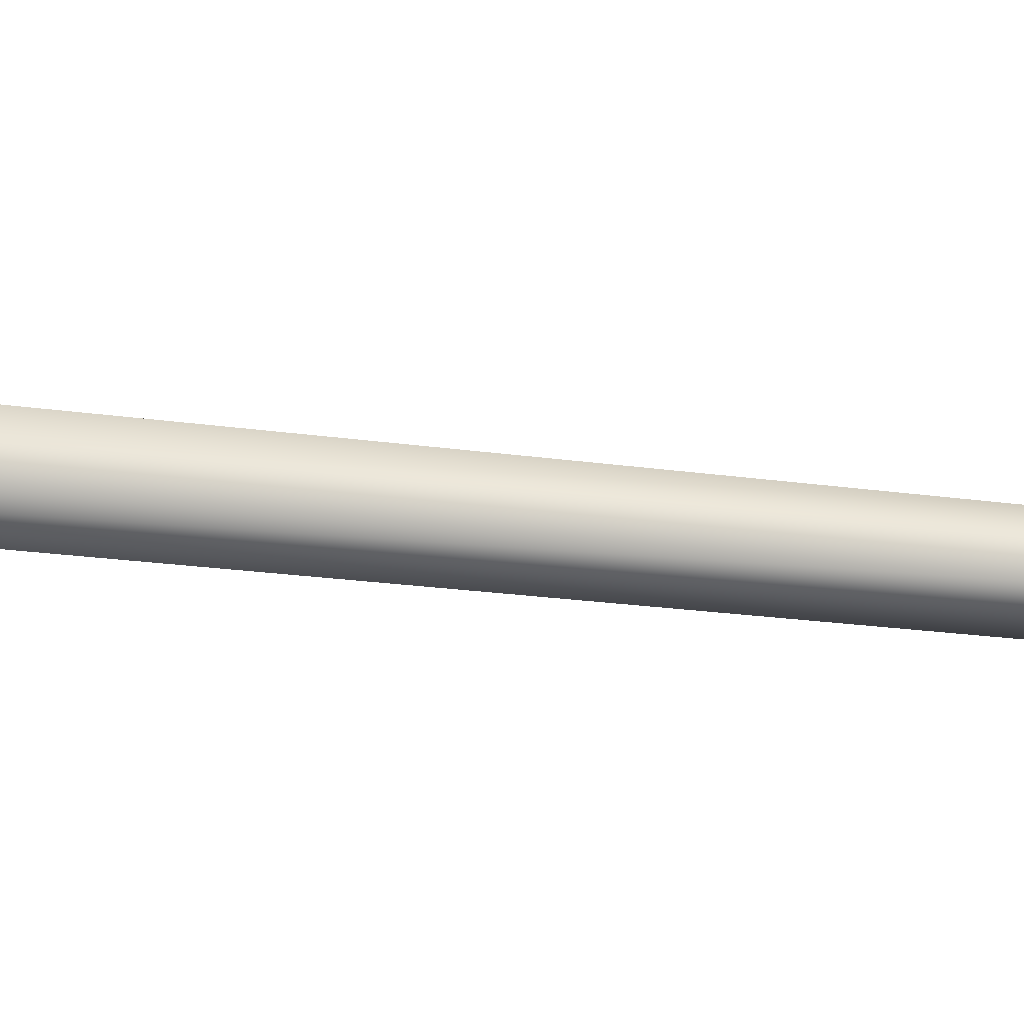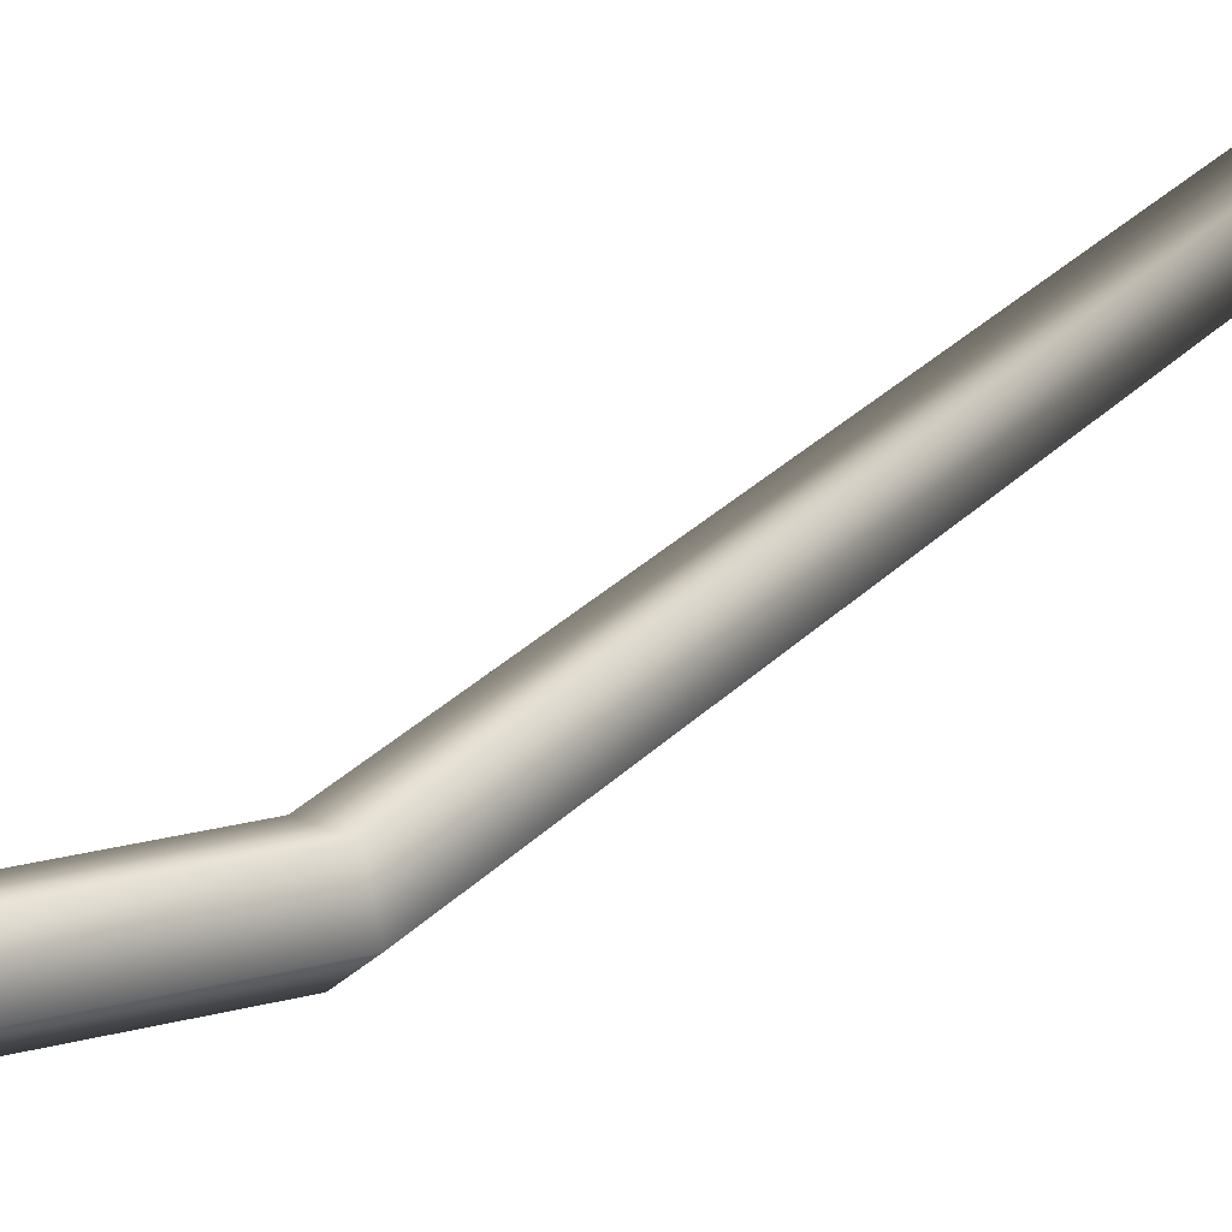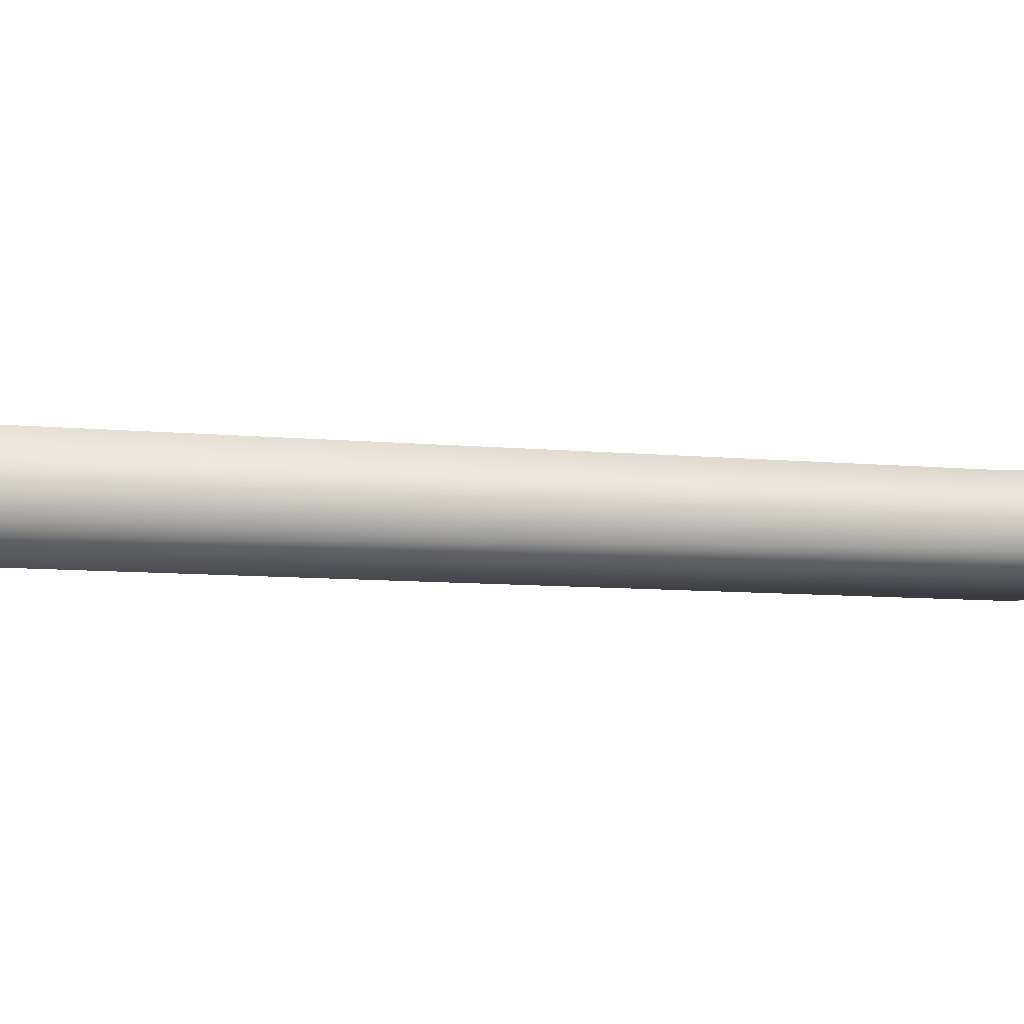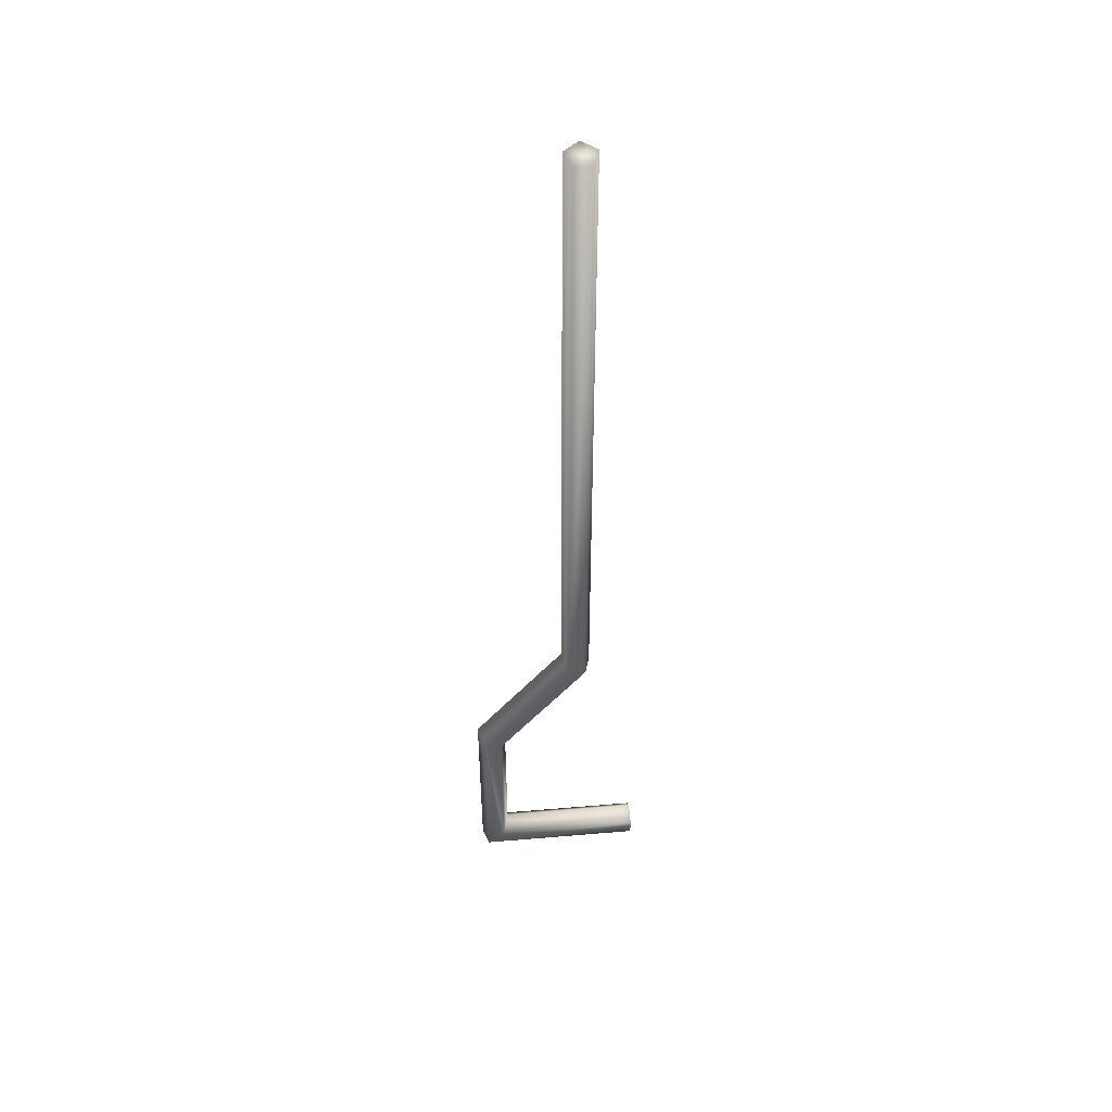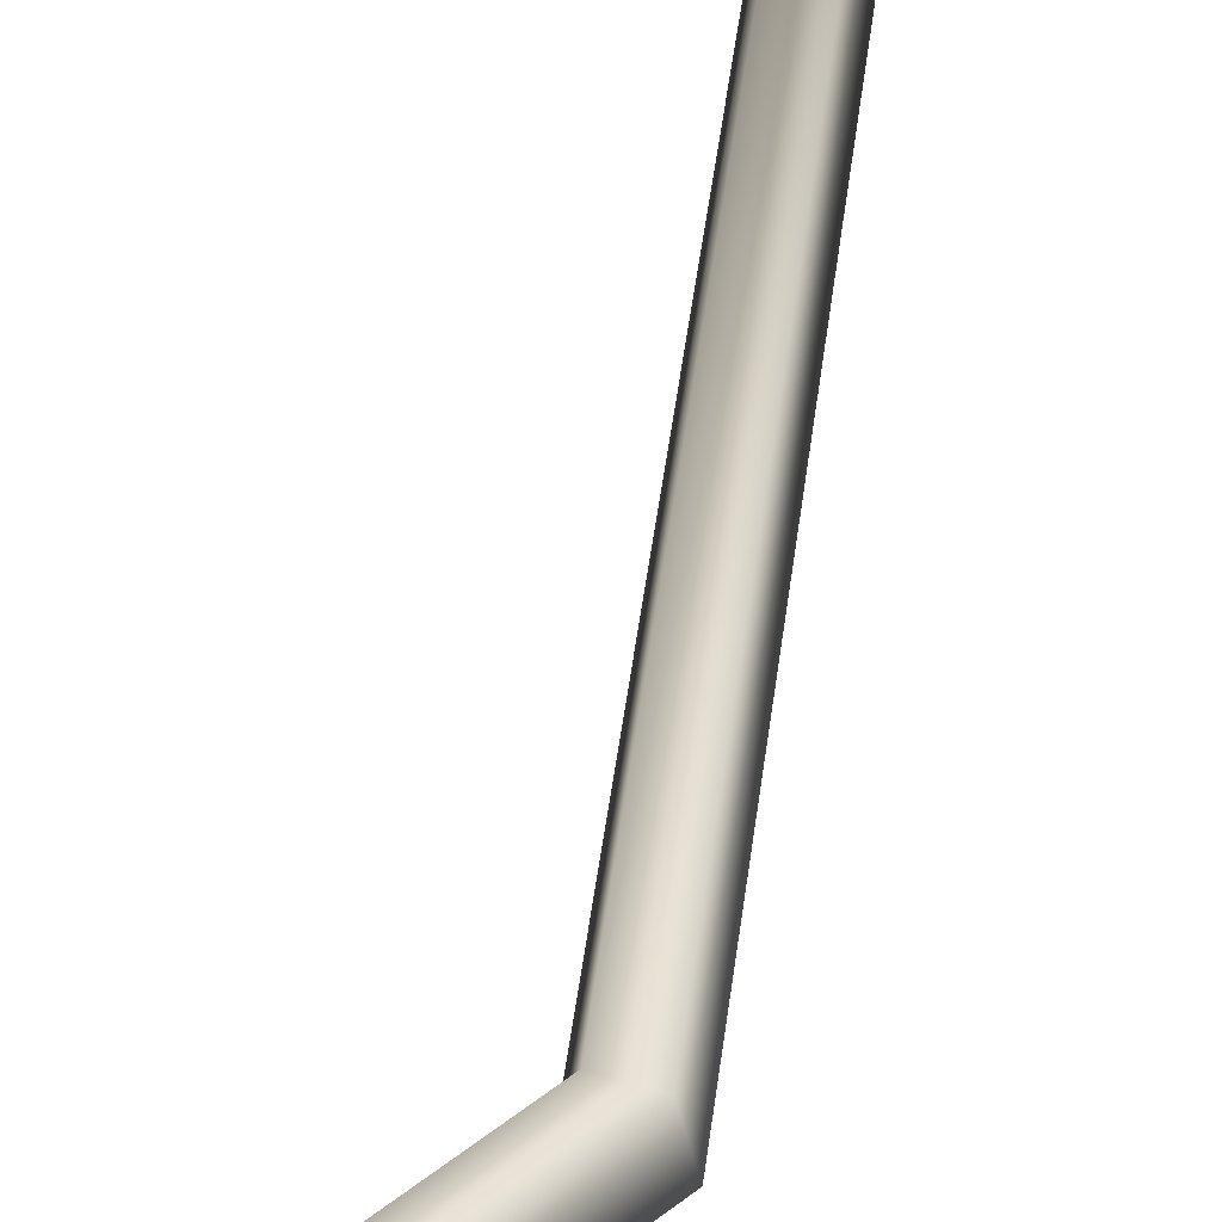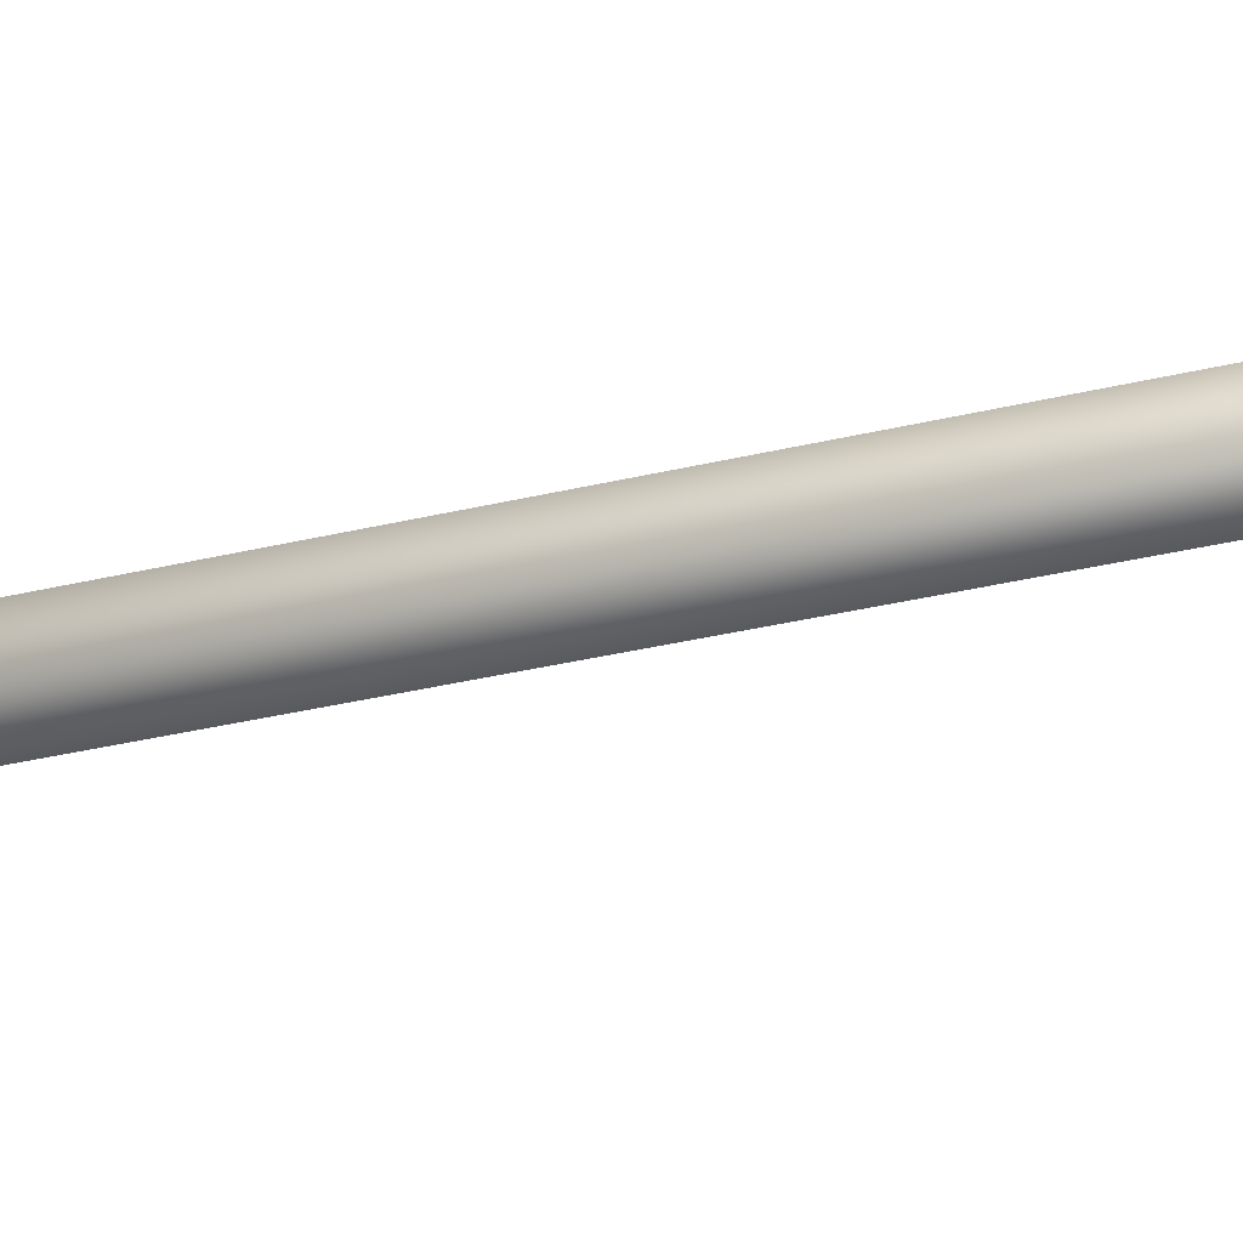
<metadata>
{"format":"obj","ext":"obj","renderer":"f3d","projection":"perspective","resolution":1024,"background":"white","views":[{"elev":-9.8,"azim":-118.9,"up":"+Z"},{"elev":20.2,"azim":25.8,"up":"+Z"},{"elev":-3.2,"azim":-125.4,"up":"+Z"},{"elev":49.1,"azim":-5.4,"up":"+Y"},{"elev":37.4,"azim":5.9,"up":"+Z"},{"elev":-23.5,"azim":114.7,"up":"+Z"}]}
</metadata>
<code>
o #ID729
v 0.3098 -0.06259 0.2215
v 0.3064 -0.1854 0.2215
v 0.3098 -0.1865 0.2215
v 0.3064 -0.06259 0.2215
v 0.3064 -0.06259 0.2215
v 0.3098 -0.06259 0.2215
v 0.3064 -0.1854 0.2215
v 0.3098 -0.1865 0.2215
v 0.3081 -0.06259 0.2153
v 0.3053 -0.06259 0.2177
v 0.3109 -0.06259 0.2177
v 0.3109 -0.06259 0.2177
v 0.3081 -0.06259 0.2153
v 0.3053 -0.06259 0.2177
v 0.3053 -0.185 0.2177
v 0.3053 -0.185 0.2177
v 0.2891 -0.2085 0.2215
v 0.2926 -0.2097 0.2215
v 0.2891 -0.2085 0.2215
v 0.2926 -0.2097 0.2215
v 0.3109 -0.1869 0.2177
v 0.3109 -0.1869 0.2177
v 0.3081 -0.1859 0.2153
v 0.3081 -0.1859 0.2153
v 0.2881 -0.2082 0.2177
v 0.2881 -0.2082 0.2177
v 0.2926 -0.2419 0.2215
v 0.2891 -0.2453 0.2215
v 0.2926 -0.2419 0.2215
v 0.2891 -0.2453 0.2215
v 0.2937 -0.21 0.2177
v 0.2937 -0.21 0.2177
v 0.2909 -0.2091 0.2153
v 0.2909 -0.2091 0.2153
v 0.2881 -0.2464 0.2177
v 0.2881 -0.2464 0.2177
v 0.3184 -0.2419 0.2215
v 0.3184 -0.2453 0.2215
v 0.3184 -0.2419 0.2215
v 0.3184 -0.2453 0.2215
v 0.2937 -0.2408 0.2177
v 0.2937 -0.2408 0.2177
v 0.2909 -0.2436 0.2153
v 0.2909 -0.2436 0.2153
v 0.3184 -0.2464 0.2177
v 0.3184 -0.2464 0.2177
v 0.3204 -0.2419 0.2215
v 0.3204 -0.2453 0.2215
v 0.3204 -0.2419 0.2215
v 0.3204 -0.2453 0.2215
v 0.3184 -0.2408 0.2177
v 0.3184 -0.2408 0.2177
v 0.3184 -0.2436 0.2153
v 0.3184 -0.2436 0.2153
v 0.3204 -0.2464 0.2177
v 0.3184 -0.2464 0.2177
v 0.3204 -0.2464 0.2177
v 0.3184 -0.2464 0.2177
v 0.3204 -0.2408 0.2177
v 0.3204 -0.2436 0.2153
v 0.3204 -0.2436 0.2153
v 0.3204 -0.2408 0.2177
v 0.3184 -0.2408 0.2177
v 0.3184 -0.2408 0.2177
f 1 2 3
f 2 1 4
f 5 6 7
f 8 7 6
f 4 9 10
f 9 4 1
f 9 1 11
f 12 6 13
f 6 5 13
f 14 13 5
f 10 2 4
f 2 10 15
f 16 14 7
f 5 7 14
f 3 17 18
f 17 3 2
f 7 8 19
f 20 19 8
f 21 1 3
f 1 21 11
f 12 22 6
f 8 6 22
f 15 9 23
f 9 15 10
f 14 16 13
f 24 13 16
f 23 11 21
f 11 23 9
f 13 24 12
f 22 12 24
f 15 17 2
f 17 15 25
f 26 16 19
f 7 19 16
f 27 17 28
f 17 27 18
f 20 29 19
f 30 19 29
f 31 3 18
f 3 31 21
f 22 32 8
f 20 8 32
f 25 23 33
f 23 25 15
f 16 26 24
f 34 24 26
f 33 21 31
f 21 33 23
f 24 34 22
f 32 22 34
f 25 28 17
f 28 25 35
f 36 26 30
f 19 30 26
f 37 28 38
f 28 37 27
f 29 39 30
f 40 30 39
f 41 18 27
f 18 41 31
f 32 42 20
f 29 20 42
f 25 43 35
f 43 25 33
f 34 26 44
f 36 44 26
f 33 41 43
f 41 33 31
f 32 34 42
f 44 42 34
f 45 28 35
f 28 45 38
f 40 46 30
f 36 30 46
f 47 38 48
f 38 47 37
f 39 49 40
f 50 40 49
f 37 41 27
f 41 37 51
f 52 39 42
f 29 42 39
f 43 45 35
f 45 43 53
f 54 44 46
f 36 46 44
f 41 53 43
f 53 41 51
f 52 42 54
f 44 54 42
f 55 38 56
f 38 55 48
f 50 57 40
f 58 40 57
f 55 47 48
f 47 55 59
f 59 55 60
f 61 57 62
f 62 57 49
f 50 49 57
f 47 63 37
f 63 47 59
f 62 49 64
f 39 64 49
f 53 55 56
f 55 53 60
f 61 54 57
f 58 57 54
f 63 60 53
f 60 63 59
f 62 64 61
f 54 61 64

</code>
